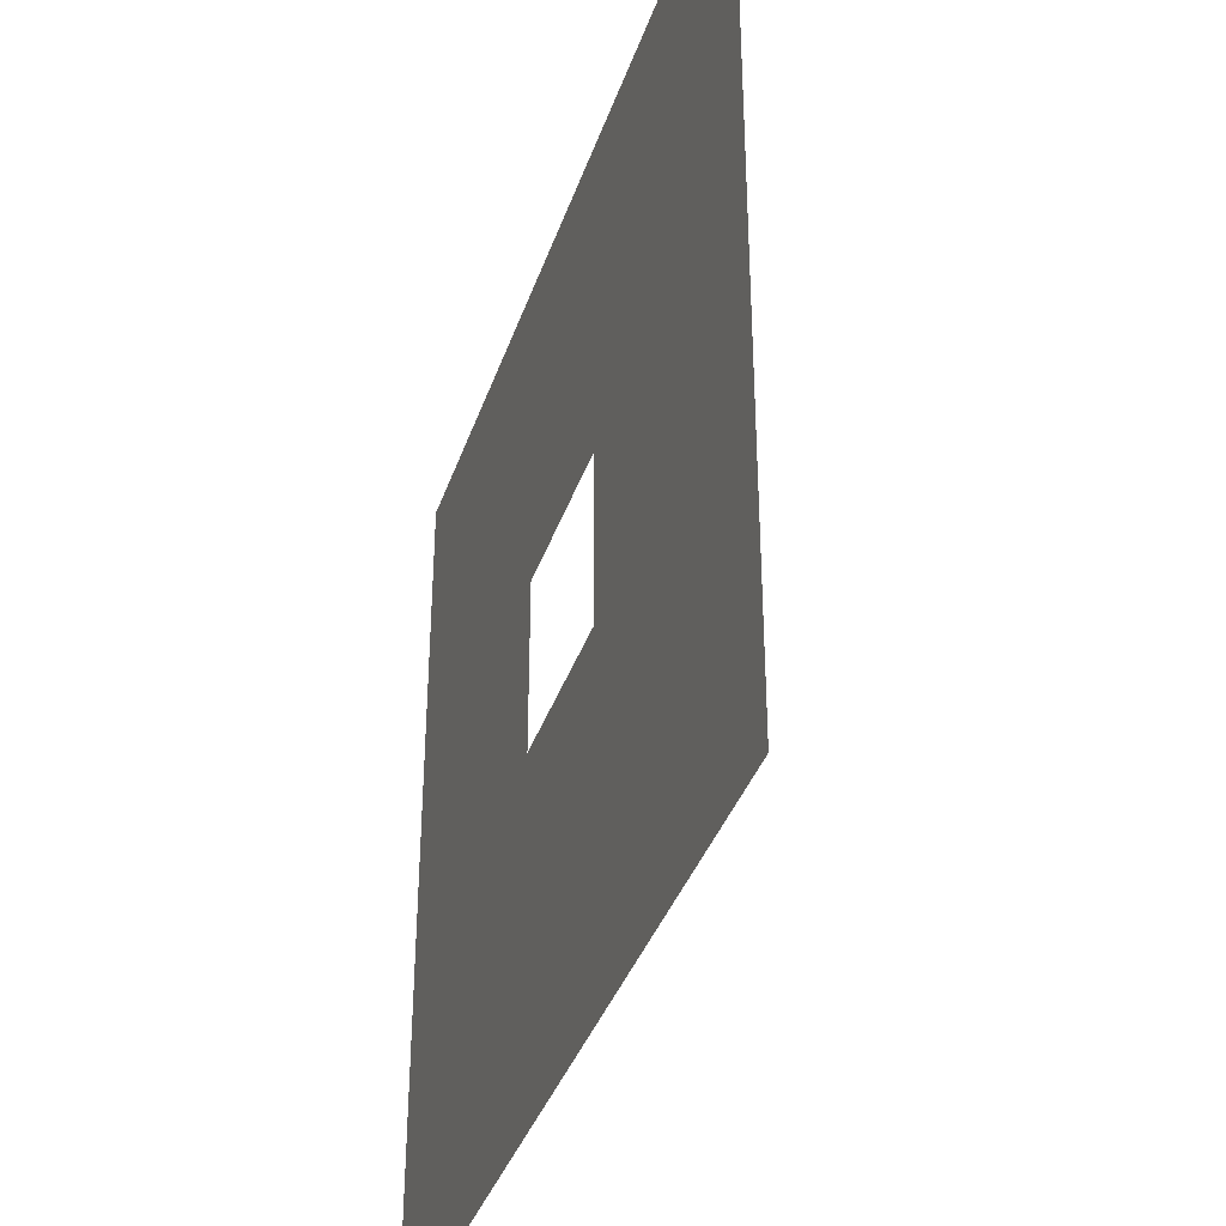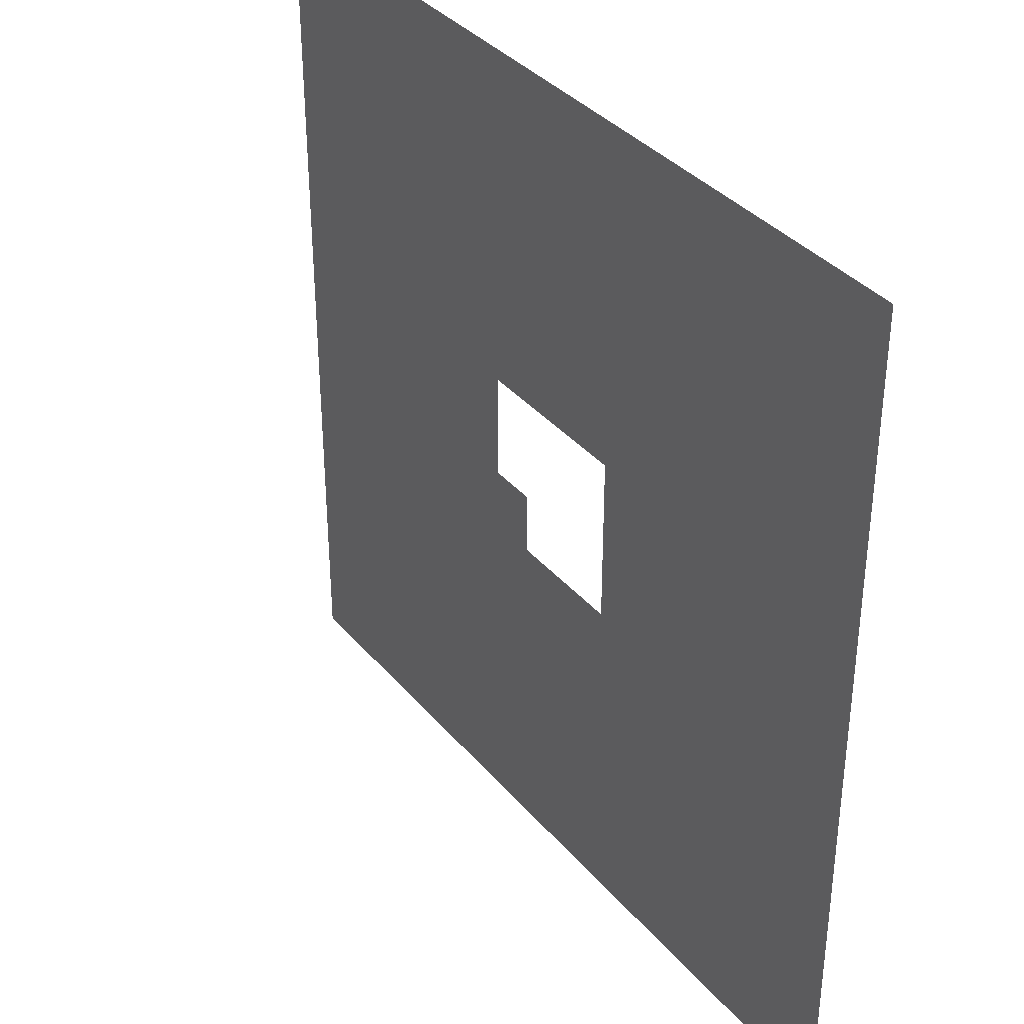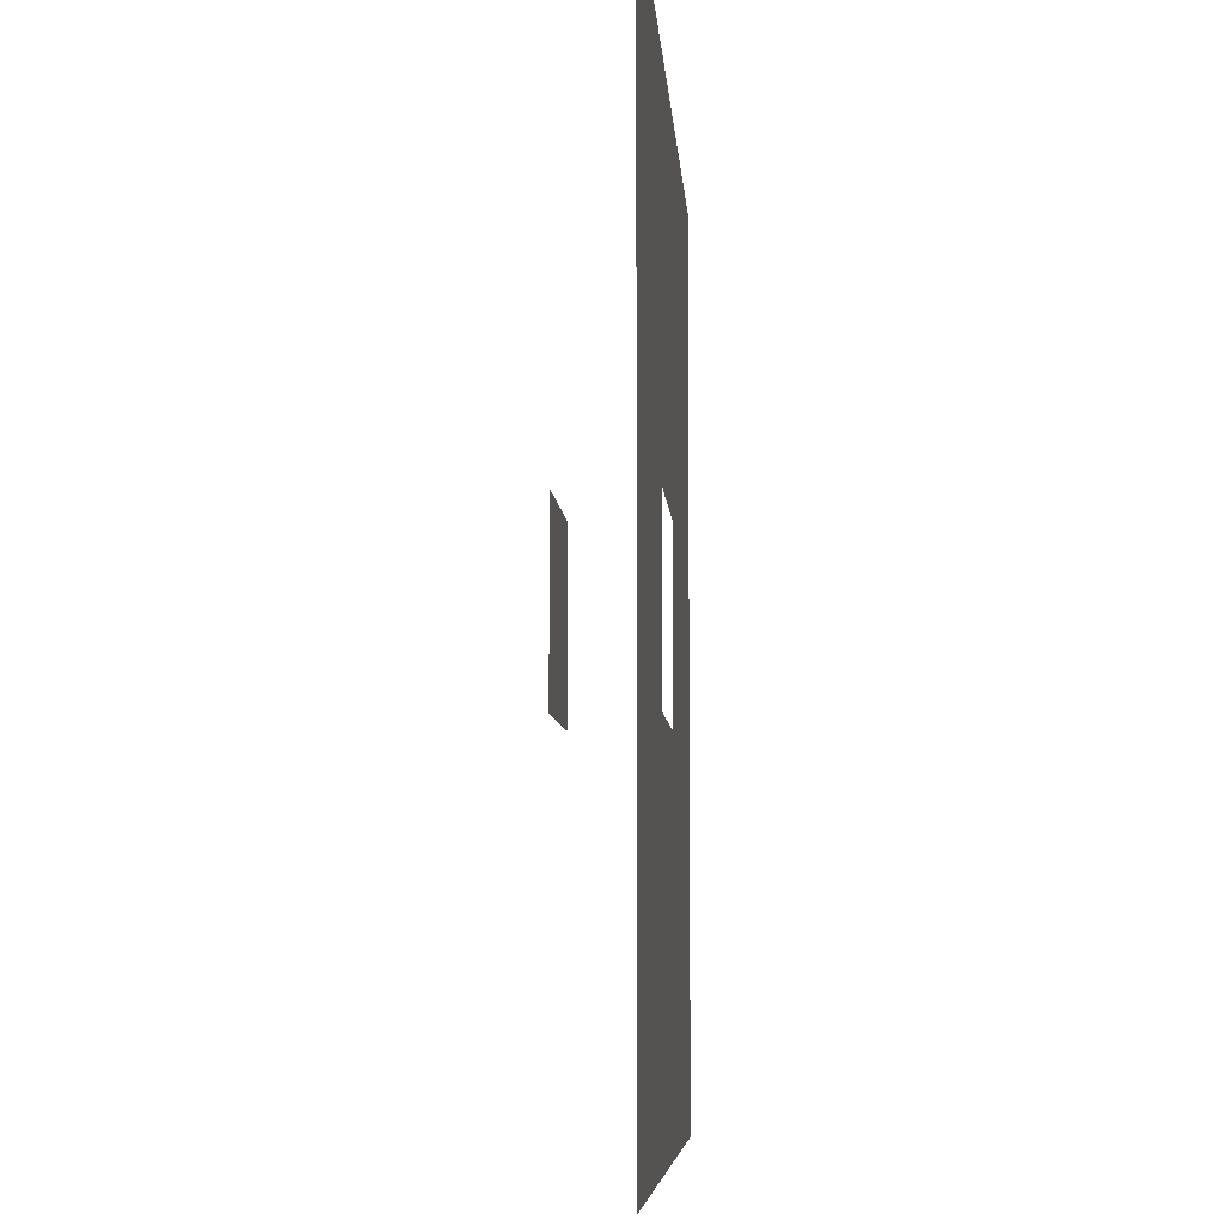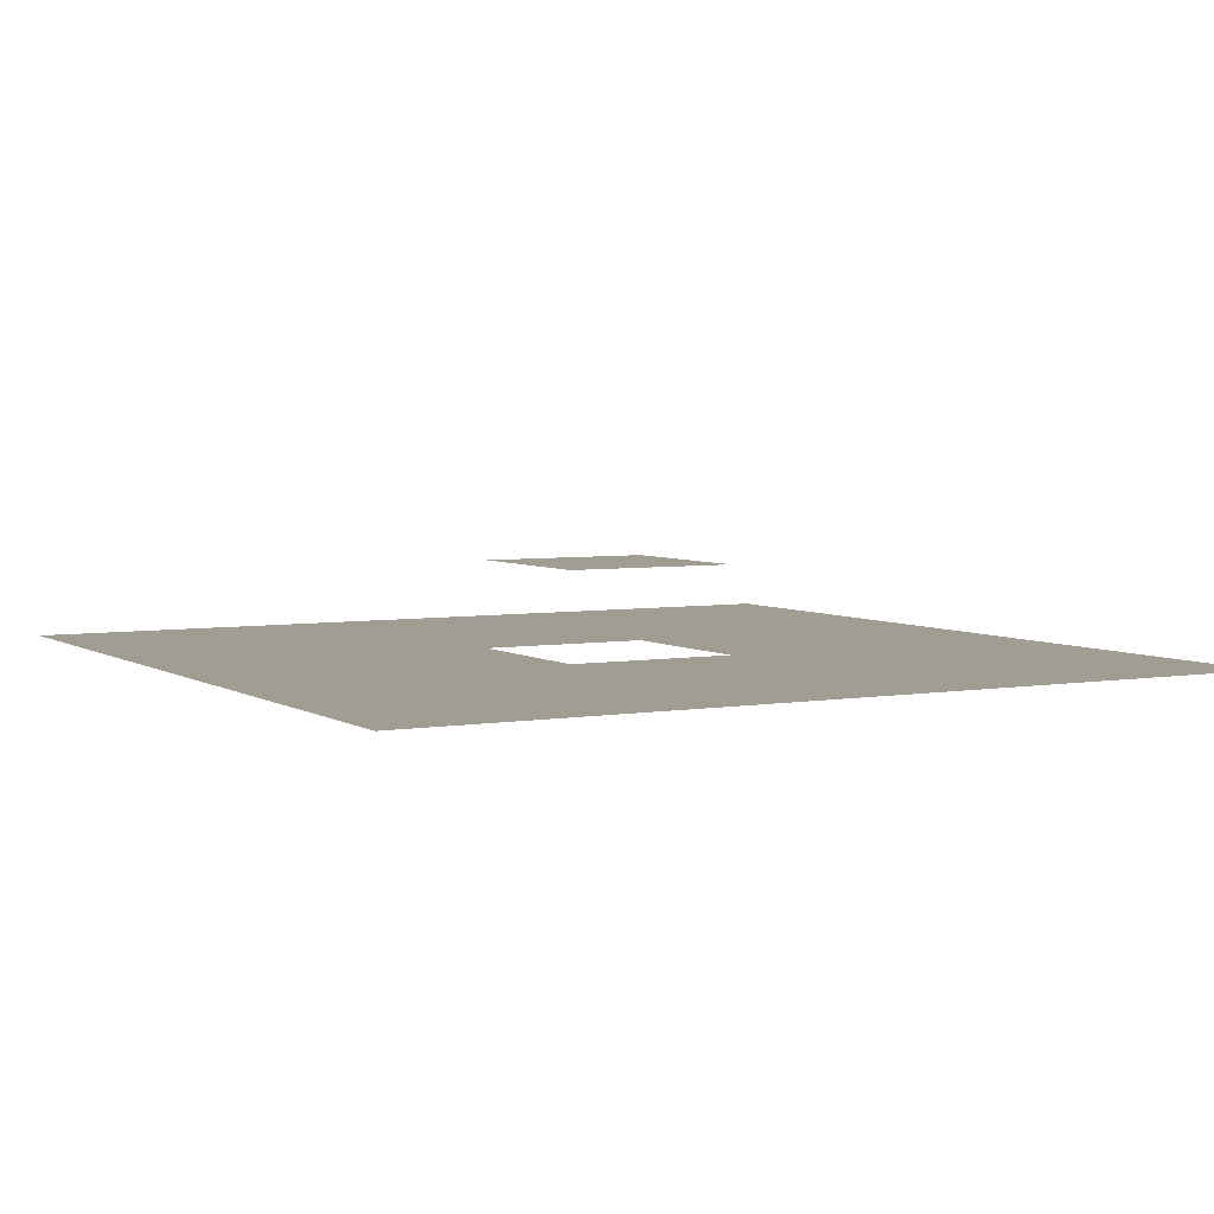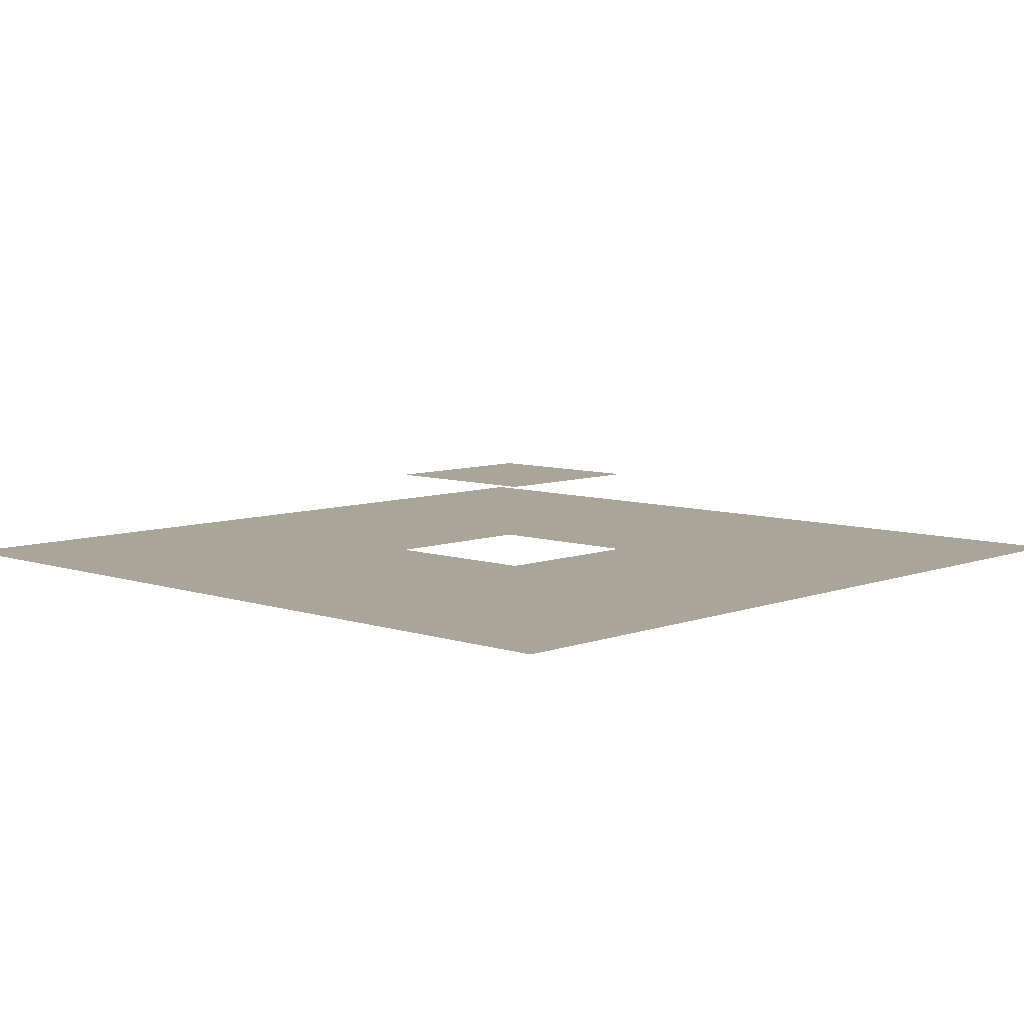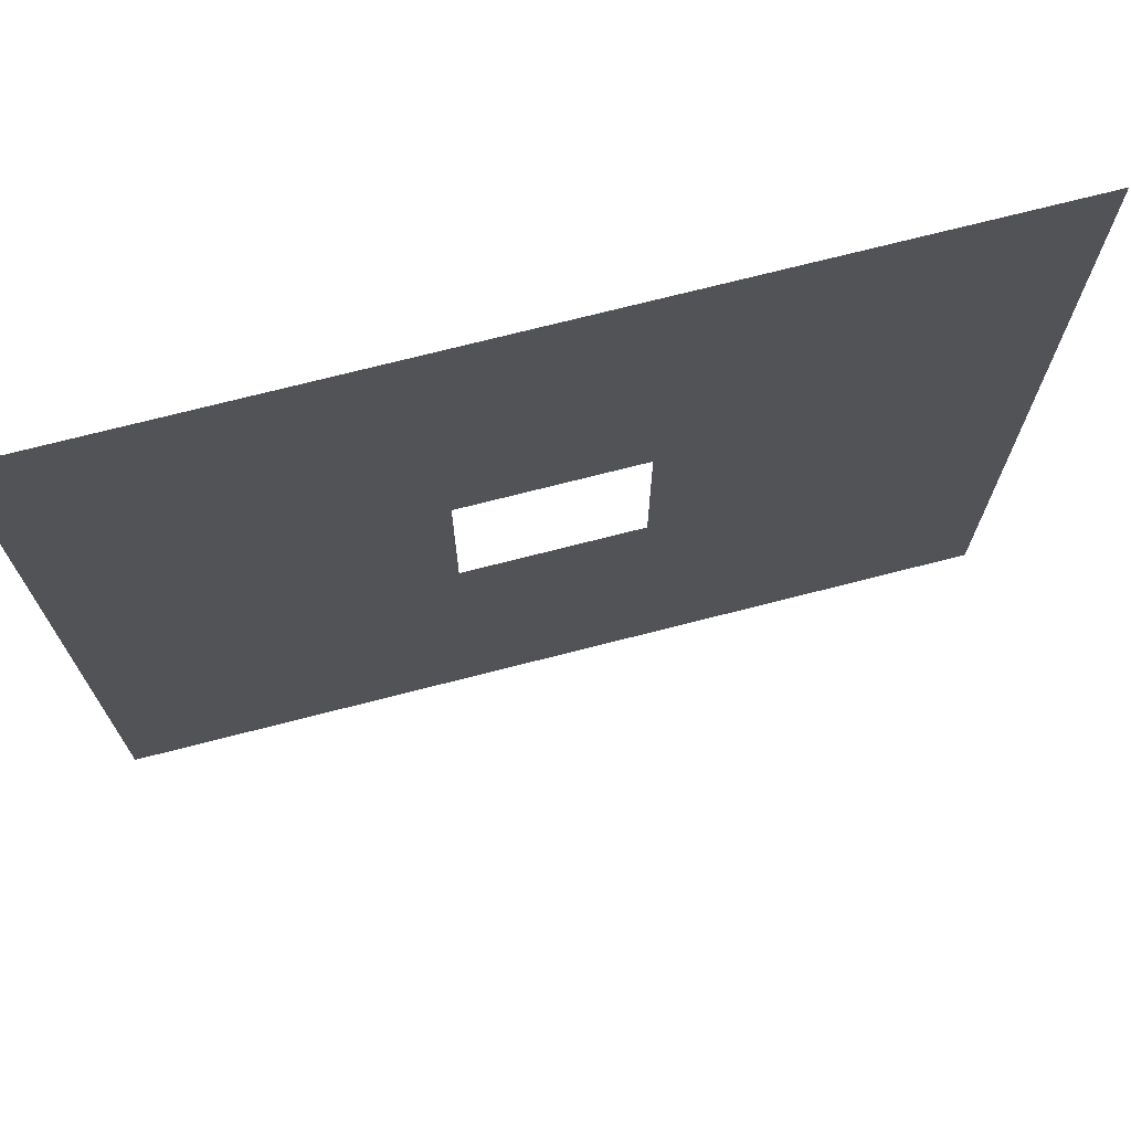
<metadata>
{"format":"obj","ext":"obj","renderer":"f3d","projection":"perspective","resolution":1024,"background":"white","views":[{"elev":-37.7,"azim":72.1,"up":"+Z"},{"elev":36.2,"azim":-124.6,"up":"+Z"},{"elev":-6.7,"azim":-86.3,"up":"+Z"},{"elev":4.6,"azim":-119.0,"up":"+Y"},{"elev":7.4,"azim":43.5,"up":"+Y"},{"elev":72.3,"azim":165.6,"up":"+Z"}]}
</metadata>
<code>
o Cube_Cube.001
v -5 -1e-06 5
v -4 -1e-06 5
v -4 -1e-06 4
v -5 -1e-06 4
v -3 -1e-06 5
v -3 -1e-06 4
v -2 -1e-06 5
v -2 -1e-06 4
v -1 -1e-06 5
v -1 -1e-06 4
v 0 -1e-06 5
v 0 -1e-06 4
v 1 -1e-06 5
v 1 -1e-06 4
v 2 -1e-06 5
v 2 -1e-06 4
v 3 -1e-06 5
v 3 -1e-06 4
v 4 -1e-06 5
v 4 -1e-06 4
v 5 -1e-06 5
v 5 -1e-06 4
v -4 -0 3
v -5 -0 3
v -3 -0 3
v -2 -0 3
v -1 -0 3
v 0 -0 3
v 1 -0 3
v 2 -0 3
v 3 -0 3
v 4 -0 3
v 5 -0 3
v -4 -0 2
v -5 -0 2
v -3 -0 2
v -2 -0 2
v -1 -0 2
v 0 -0 2
v 1 -0 2
v 2 -0 2
v 3 -0 2
v 4 -0 2
v 5 -0 2
v -4 -0 1
v -5 -0 1
v -3 -0 1
v -2 -0 1
v -1 -0 1
v 0 -0 1
v 1 -0 1
v 2 -0 1
v 3 -0 1
v 4 -0 1
v 5 -0 1
v -4 0 0
v -5 0 0
v -3 0 0
v -2 0 0
v -1 0 0
v 2 0 0
v 1 0 0
v 3 0 0
v 4 0 0
v 5 0 0
v -4 0 -1
v -5 0 -1
v -3 0 -1
v -2 0 -1
v -1 0 -1
v 2 0 -1
v 1 0 -1
v 3 0 -1
v 4 0 -1
v 5 0 -1
v -4 0 -2
v -5 0 -2
v -3 0 -2
v -2 0 -2
v -1 0 -2
v 0 0 -1
v 0 0 -2
v 1 0 -2
v 2 0 -2
v 3 0 -2
v 4 0 -2
v 5 0 -2
v -4 0 -3
v -5 0 -3
v -3 0 -3
v -2 0 -3
v -1 0 -3
v 0 0 -3
v 1 0 -3
v 2 0 -3
v 3 0 -3
v 4 0 -3
v 5 0 -3
v -4 1e-06 -4
v -5 1e-06 -4
v -3 1e-06 -4
v -2 1e-06 -4
v -1 1e-06 -4
v 0 1e-06 -4
v 1 1e-06 -4
v 2 1e-06 -4
v 3 1e-06 -4
v 4 1e-06 -4
v 5 1e-06 -4
v -4 1e-06 -5
v -5 1e-06 -5
v -3 1e-06 -5
v -2 1e-06 -5
v -1 1e-06 -5
v 0 1e-06 -5
v 1 1e-06 -5
v 2 1e-06 -5
v 3 1e-06 -5
v 4 1e-06 -5
v 5 1e-06 -5
v -1 1 1
v 0 1 1
v 0 1 0
v -1 1 0
v 1 1 1
v 1 1 0
v 0 1 -1
v -1 1 -1
v 1 1 -1
f 1 2 3
f 1 3 4
f 2 5 6
f 2 6 3
f 5 7 8
f 5 8 6
f 7 9 10
f 7 10 8
f 9 11 12
f 9 12 10
f 11 13 14
f 11 14 12
f 13 15 16
f 13 16 14
f 15 17 18
f 15 18 16
f 17 19 20
f 17 20 18
f 19 21 22
f 19 22 20
f 4 3 23
f 4 23 24
f 3 6 25
f 3 25 23
f 6 8 26
f 6 26 25
f 8 10 27
f 8 27 26
f 10 12 28
f 10 28 27
f 12 14 29
f 12 29 28
f 14 16 30
f 14 30 29
f 16 18 31
f 16 31 30
f 18 20 32
f 18 32 31
f 20 22 33
f 20 33 32
f 24 23 34
f 24 34 35
f 23 25 36
f 23 36 34
f 25 26 37
f 25 37 36
f 26 27 38
f 26 38 37
f 27 28 39
f 27 39 38
f 28 29 40
f 28 40 39
f 29 30 41
f 29 41 40
f 30 31 42
f 30 42 41
f 31 32 43
f 31 43 42
f 32 33 44
f 32 44 43
f 35 34 45
f 35 45 46
f 34 36 47
f 34 47 45
f 36 37 48
f 36 48 47
f 37 38 49
f 37 49 48
f 38 39 50
f 38 50 49
f 39 40 51
f 39 51 50
f 40 41 52
f 40 52 51
f 41 42 53
f 41 53 52
f 42 43 54
f 42 54 53
f 43 44 55
f 43 55 54
f 46 45 56
f 46 56 57
f 45 47 58
f 45 58 56
f 47 48 59
f 47 59 58
f 48 49 60
f 48 60 59
f 51 52 61
f 51 61 62
f 52 53 63
f 52 63 61
f 53 54 64
f 53 64 63
f 54 55 65
f 54 65 64
f 57 56 66
f 57 66 67
f 56 58 68
f 56 68 66
f 58 59 69
f 58 69 68
f 59 60 70
f 59 70 69
f 62 61 71
f 62 71 72
f 61 63 73
f 61 73 71
f 63 64 74
f 63 74 73
f 64 65 75
f 64 75 74
f 67 66 76
f 67 76 77
f 66 68 78
f 66 78 76
f 68 69 79
f 68 79 78
f 69 70 80
f 69 80 79
f 70 81 82
f 70 82 80
f 81 72 83
f 81 83 82
f 72 71 84
f 72 84 83
f 71 73 85
f 71 85 84
f 73 74 86
f 73 86 85
f 74 75 87
f 74 87 86
f 77 76 88
f 77 88 89
f 76 78 90
f 76 90 88
f 78 79 91
f 78 91 90
f 79 80 92
f 79 92 91
f 80 82 93
f 80 93 92
f 82 83 94
f 82 94 93
f 83 84 95
f 83 95 94
f 84 85 96
f 84 96 95
f 85 86 97
f 85 97 96
f 86 87 98
f 86 98 97
f 89 88 99
f 89 99 100
f 88 90 101
f 88 101 99
f 90 91 102
f 90 102 101
f 91 92 103
f 91 103 102
f 92 93 104
f 92 104 103
f 93 94 105
f 93 105 104
f 94 95 106
f 94 106 105
f 95 96 107
f 95 107 106
f 96 97 108
f 96 108 107
f 97 98 109
f 97 109 108
f 100 99 110
f 100 110 111
f 99 101 112
f 99 112 110
f 101 102 113
f 101 113 112
f 102 103 114
f 102 114 113
f 103 104 115
f 103 115 114
f 104 105 116
f 104 116 115
f 105 106 117
f 105 117 116
f 106 107 118
f 106 118 117
f 107 108 119
f 107 119 118
f 108 109 120
f 108 120 119
f 121 122 123
f 121 123 124
f 122 125 126
f 122 126 123
f 124 123 127
f 124 127 128
f 123 126 129
f 123 129 127

</code>
